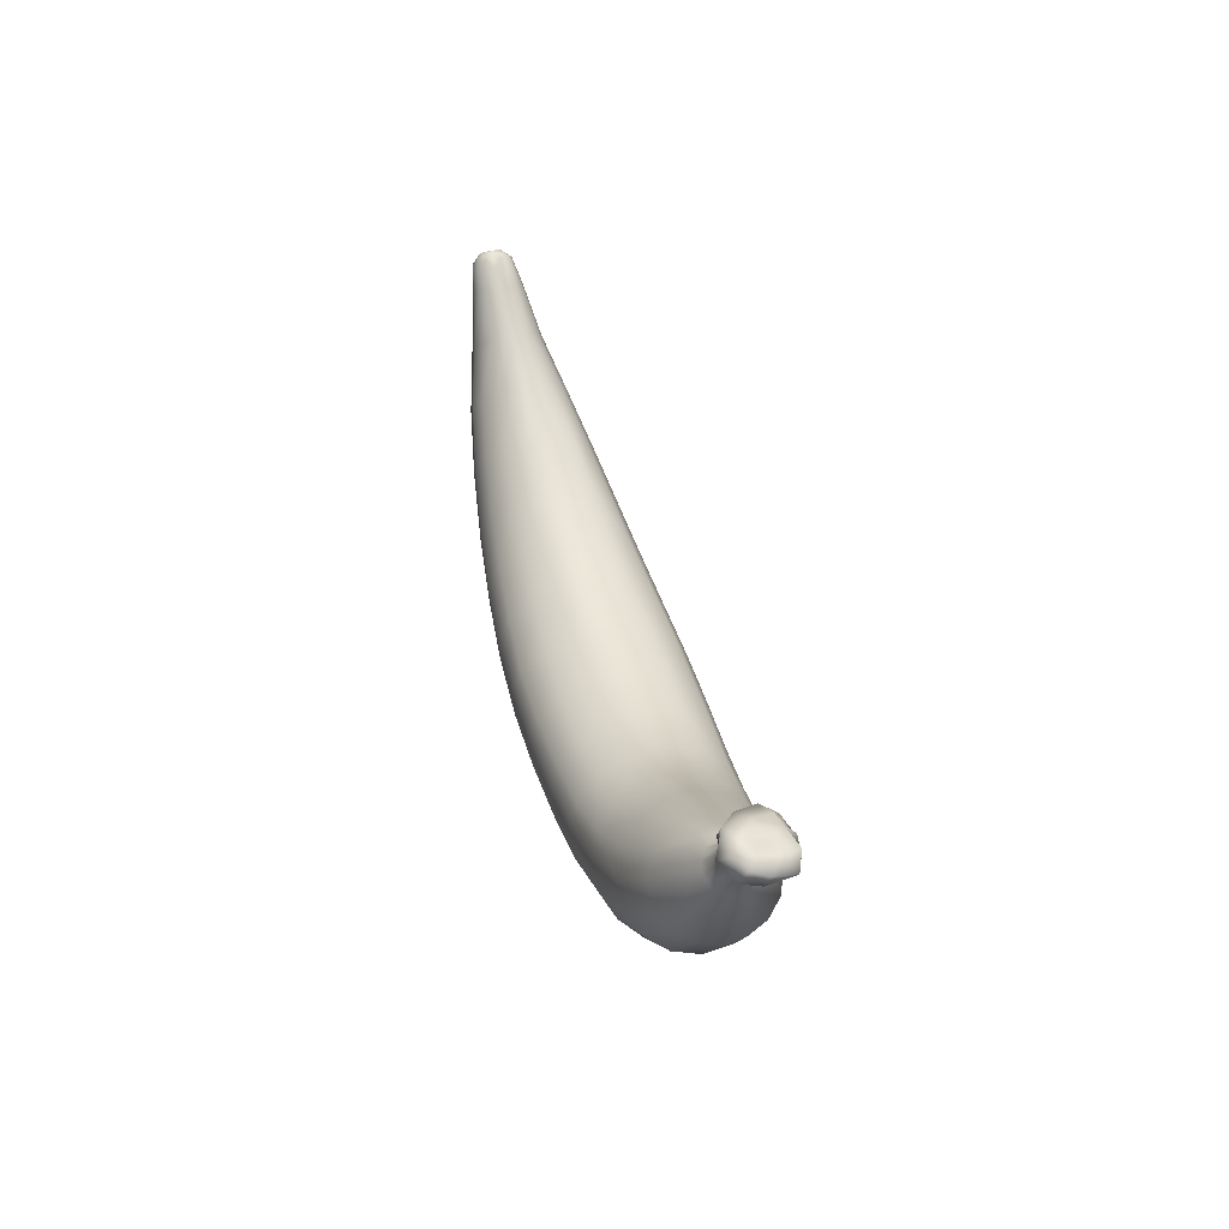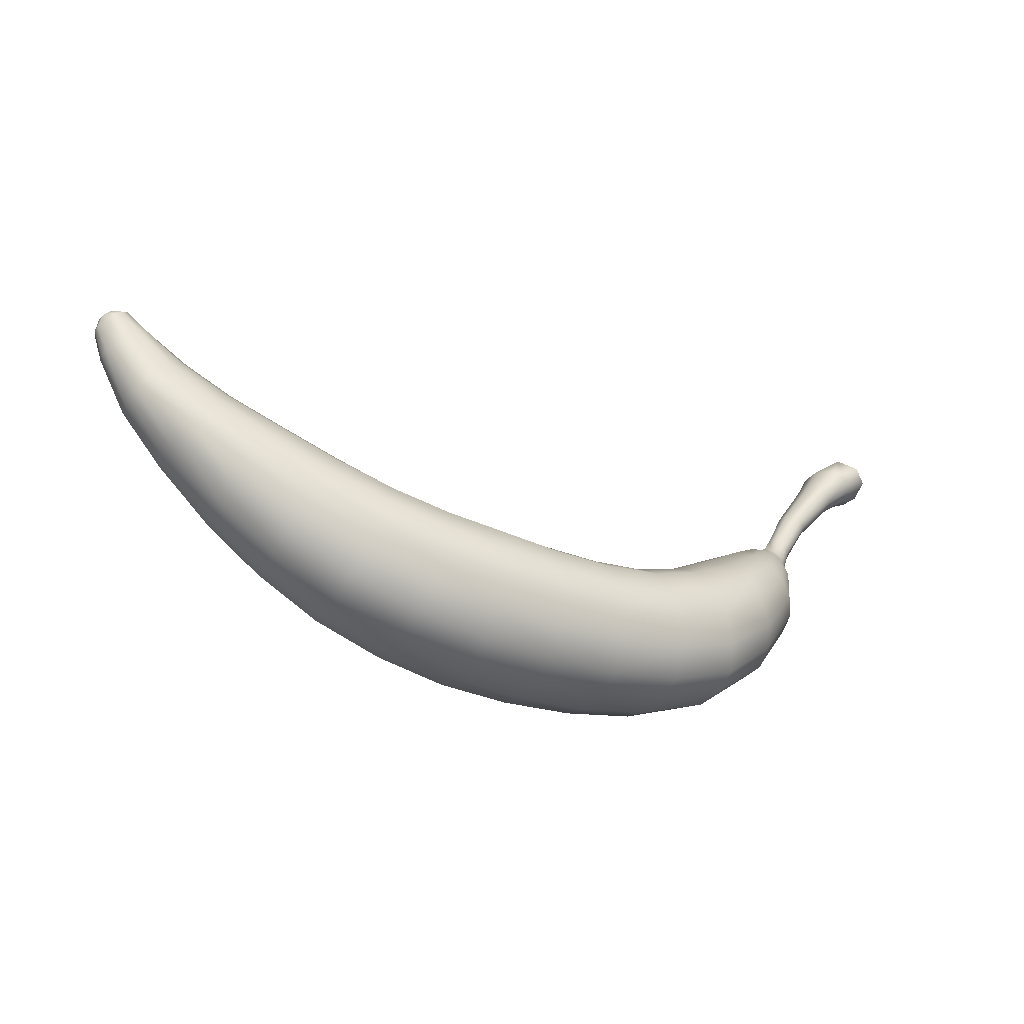
<metadata>
{"format":"obj","ext":"obj","renderer":"f3d","projection":"perspective","resolution":1024,"background":"white","views":[{"elev":45.6,"azim":-105.6,"up":"+Y"},{"elev":-39.9,"azim":151.1,"up":"+Y"}]}
</metadata>
<code>
v  -232.7 99.61 -45.84
v  -227.5 93.34 -47.23
v  -220.9 94.85 -40.81
v  -223.8 101.8 -42.14
v  -231.7 100.4 -55.53
v  -228.7 91.75 -56.71
v  -224.7 102.6 -50.13
v  -213.1 102.2 -44.87
v  -206.8 102.5 -46.33
v  -210.4 106.4 -56.24
v  -217.1 103.2 -50.16
v  -212.7 95.47 -39.73
v  -207.8 91.77 -39.63
v  -202.4 95.63 -42.79
v  -199 98.95 -49.46
v  -228 95.86 -66.55
v  -218.8 88.14 -63.46
v  -220.7 87.29 -56.41
v  -228.8 102.2 -62.25
v  -219.2 87.76 -49.65
v  -170.5 41.83 -42.23
v  -159.8 31.89 -45.55
v  -162.6 32.39 -49.9
v  -168.4 41.89 -47.43
v  -173.4 38.97 -40.52
v  -169.8 27.99 -37.82
v  -163.9 29.41 -38.33
v  -159.9 30.47 -41.27
v  -142.4 19.3 -36.07
v  -147.2 24.77 -42.74
v  -155.4 28.26 -39.79
v  -151.3 22.18 -33.64
v  210.9 29.67 -47.18
v  215.7 32.61 -43.13
v  220.1 33.54 -47.52
v  215.3 31.71 -50.63
v  226.2 15.55 -52.11
v  226 21.01 -54.31
v  228.2 27.07 -49.48
v  229.6 19.76 -48.48
v  -218 105.7 -59.19
v  -210.9 105.8 -66.78
v  -218.8 106.3 -62.44
v  -218.3 103.7 -53.53
v  -224.1 103.7 -58.62
v  -223.5 105.4 -66.21
v  -220.1 99.93 -71.77
v  -215.2 88.45 -42.55
v  -199.7 98.49 -58.55
v  -206.2 96 -66.66
v  -191.9 85.32 -49.74
v  -193 84.98 -56.55
v  -196.8 82.99 -62.04
v  -201.7 79.39 -63.5
v  -213.6 91.45 -67.99
v  -179 61.51 -51.54
v  -181.8 59.42 -55.08
v  -186.2 57.12 -56
v  -189.7 55.64 -53.18
v  -206 76.8 -59.97
v  -172.4 37.67 -51.58
v  -175.6 36.25 -51.53
v  -178.4 35.12 -49.99
v  -180 34.53 -46.83
v  -191.1 55.35 -48.58
v  -172.1 25.29 -53.08
v  -174.9 23.74 -50.35
v  -176.2 23.36 -46.52
v  -175.6 23.64 -42.55
v  -179.4 34.73 -43.29
v  -174.3 17.13 -51.74
v  -176 16.39 -46.93
v  -175.6 16.73 -41.6
v  -172.8 18.59 -36.99
v  -173.6 25.98 -39.33
v  -175.3 5.834 -47.31
v  -174.7 6.377 -40.22
v  -171.7 8.572 -34.14
v  -167 11.96 -30.1
v  -168.7 21.11 -34.36
v  -168.9 -21.28 -38.52
v  -165.6 -18.06 -28.95
v  -159.6 -12.56 -21.81
v  -152.1 -5.628 -18.86
v  -161.2 15.91 -28.72
v  -146 -48.84 -25.22
v  -139.7 -40.97 -16.37
v  -131.6 -31.01 -12.3
v  -123.2 -20.78 -13.46
v  -144.3 1.242 -20.24
v  -112.6 -63.95 -13.62
v  -105.8 -51.37 -8.922
v  -98.83 -39.17 -9.893
v  -92.3 -28.42 -16.1
v  -115.6 -11.72 -19.48
v  -75.73 -65.97 -6.39
v  -71.09 -53.01 -7.121
v  -66.47 -40.82 -13.02
v  -62.75 -31.96 -24.95
v  -87.39 -20.66 -27.48
v  -40.62 -61.55 -5.064
v  -37.85 -48.23 -10.69
v  -35.56 -38.03 -23.11
v  -34.29 -32.54 -39.2
v  -60.67 -27.18 -39.94
v  -7.849 -51.82 -9.811
v  -7.011 -40.34 -22.49
v  -6.724 -34.68 -39.02
v  -6.799 -35.57 -56.41
v  -34.5 -33.4 -56.44
v  21.86 -40.38 -22.8
v  21.46 -34.39 -39.19
v  21.51 -35.28 -55.72
v  21.91 -42.09 -71.4
v  -7.214 -42.45 -72.05
v  49.57 -32.76 -39.65
v  49.63 -33.37 -54.42
v  50.82 -39.81 -69.4
v  52.8 -50.86 -81.51
v  22.51 -53.21 -83.78
v  77.43 -29.2 -53.74
v  79.21 -35.06 -67.53
v  82.35 -45.33 -78.71
v  86.11 -58.77 -84.22
v  54.91 -65.19 -87.06
v  106.9 -26.87 -65.76
v  111.2 -36.62 -75.51
v  116.2 -48.85 -80.34
v  120.8 -61.05 -79.67
v  89.55 -72.5 -83.19
v  139.2 -24.9 -71.36
v  144.5 -35.28 -75.59
v  149.7 -45.35 -75.34
v  154 -53.96 -70.86
v  124.5 -71.4 -74.26
v  171.4 -19.47 -69.77
v  176.6 -27.21 -69.92
v  180.8 -34.08 -66.61
v  184.1 -39.9 -59.98
v  157.4 -60.77 -62.24
v  198.5 -7.117 -63.2
v  203.1 -12.21 -60.83
v  206.9 -16.75 -56.46
v  208 -18.92 -49.66
v  185.1 -42.19 -50.67
v  217.9 8.893 -56.79
v  221.4 7.019 -53.25
v  223.7 6.217 -48.62
v  224.1 6.46 -43.52
v  208 -19.09 -42.54
v  229.6 19.84 -44.89
v  228.7 20.26 -41.52
v  222.9 7.669 -38.83
v  228.6 27.11 -47.41
v  228.9 26.79 -45.19
v  228.3 27.18 -42.89
v  227 21.97 -38.52
v  226.8 28.83 -48.97
v  227.2 28.67 -46.89
v  226.7 29.05 -45.35
v  225 30.4 -49.31
v  225.3 30.18 -47.73
v  225.8 29.89 -45.85
v  223.4 31.77 -48.14
v  224.2 31.11 -45.96
v  225.3 30.29 -45
v  221.9 32.75 -44.88
v  223.1 31.88 -42.93
v  224.7 30.36 -41.15
v  219.1 29.89 -37.71
v  221.8 27.43 -36.35
v  224.5 24.62 -36.62
v  226.6 28.56 -41.17
v  226.3 29.39 -43.81
v  212.5 16.69 -33.23
v  216.4 13.3 -33.49
v  220 10.07 -35.44
v  198.7 -7.803 -28.81
v  203.2 -12.89 -31.09
v  207 -17.2 -35.58
v  180.8 -34.28 -24.97
v  183.7 -39.6 -31.98
v  185.1 -42.27 -41.03
v  157.1 -60.28 -28.71
v  159 -64.11 -39.75
v  159.2 -64.39 -51.21
v  129 -83.63 -38.51
v  129.2 -84.14 -51.59
v  127.7 -79.91 -64.59
v  95.66 -99.23 -51.56
v  94.68 -94.69 -65.99
v  92.41 -84.81 -76.85
v  59.72 -104.2 -67.42
v  58.37 -92.87 -78.94
v  56.75 -79.17 -85.9
v  23.71 -96.34 -79.99
v  23.39 -82.09 -87.14
v  23.03 -68.09 -88.53
v  -10.04 -81.65 -86.79
v  -9.061 -67.8 -88.44
v  -8.011 -53.53 -83.75
v  -40.94 -64.13 -87.39
v  -38.25 -50.26 -82.69
v  -36.04 -40.09 -71.49
v  -67.16 -43.07 -81.29
v  -63.46 -33.87 -70
v  -60.99 -28 -55.8
v  -88.52 -22.53 -68.1
v  -85.34 -17.38 -54.99
v  -84.75 -16.55 -41.05
v  -107.7 -2.468 -54.05
v  -107 -1.526 -41.83
v  -109.9 -5.112 -29.76
v  -130.4 13.57 -42.43
v  -132.3 11.5 -33.05
v  -136.9 7.12 -25.35
v  -156 19.86 -30.56
v  -159.4 27.51 -36.89
v  -163.7 24.46 -34.24
v  -154.8 29.28 -44.7
v  -155.8 28.92 -49.67
v  -147.4 24.87 -48.71
v  -148.9 23.51 -54.56
v  -152.7 21 -59.17
v  -158.2 27.36 -53.78
v  -131.1 13.5 -52.2
v  -133.7 10.53 -61.7
v  -139.4 5.305 -69.08
v  -147 -0.9789 -73.25
v  -158.1 17.75 -61.66
v  -111.5 -6.94 -65.91
v  -117.9 -14.31 -75.34
v  -125.9 -23.75 -80.37
v  -133.9 -33.86 -79.06
v  -154.7 -8.28 -72.28
v  -93.58 -30.61 -79.25
v  -100.6 -42.54 -83.78
v  -107.6 -54.97 -82.34
v  -114.1 -67 -76.07
v  -141.6 -43.14 -73.25
v  -71.97 -56.16 -85.9
v  -76.53 -69.34 -84.42
v  -80.96 -82.61 -77.7
v  -84.26 -93.5 -66.66
v  -119.4 -76.86 -65.83
v  -43.43 -77.7 -85.78
v  -45.88 -91.24 -78.96
v  -47.87 -102.4 -67.19
v  -48.43 -105.8 -50.92
v  -84.89 -96.14 -50.85
v  -11.04 -95.67 -79.77
v  -11.83 -106.9 -67.67
v  -12.1 -110.7 -51.59
v  -12.07 -109.6 -34.57
v  -48.31 -104.5 -34.44
v  23.95 -108 -67.89
v  23.98 -111.7 -51.44
v  24 -110.6 -34.53
v  23.98 -105.2 -20.22
v  -11.71 -104 -20.19
v  59.98 -107.8 -51.18
v  59.89 -106.6 -35.15
v  59.5 -101.5 -21.38
v  58.32 -90.47 -10.77
v  23.79 -93.58 -9.1
v  95.44 -98.22 -36.86
v  94.43 -93.05 -23.36
v  92.07 -82.67 -13.24
v  89.04 -69.87 -8.174
v  56.64 -76.64 -5.242
v  127.2 -78.77 -25.94
v  124.2 -70.35 -16.3
v  120.1 -59.18 -12.19
v  115.3 -46.94 -12.39
v  85.65 -56.84 -8.647
v  153.8 -53.67 -20.19
v  149.1 -44.67 -16.74
v  143.9 -34.39 -16.92
v  138.7 -24.04 -21.72
v  110.6 -35.39 -17.77
v  176.3 -27.26 -21.94
v  171.3 -19.57 -22.42
v  166.2 -11.88 -26.42
v  161.8 -5.343 -33.16
v  134.3 -15.58 -29.72
v  193.8 -2.376 -28.85
v  189.2 2.89 -31.46
v  185.5 7.41 -36.11
v  183.3 10.31 -42.44
v  159.3 -1.502 -41.78
v  208.9 19.76 -34.79
v  206.1 22.55 -37.98
v  203.8 23.82 -42.61
v  203.3 24.11 -47.74
v  183 10.72 -49.13
v  217.6 31.63 -39.9
v  185 8.135 -55.67
v  161.8 -5.269 -59.28
v  159.3 -1.391 -50.73
v  204.7 22.74 -52.7
v  208 20.65 -56.43
v  188.8 3.551 -60.41
v  217.6 30.13 -54.04
v  220.7 27.37 -56.04
v  211.4 17.24 -58.3
v  222 32.11 -50.44
v  224 30.37 -51.83
v  226.3 28.48 -51.6
v  224.1 24.76 -55.67
v  215.2 13.66 -58.2
v  193.5 -1.779 -63.01
v  166.3 -11.74 -65.92
v  134.8 -16.67 -63.04
v  104.9 -22.08 -53.27
v  132.3 -12.44 -52.28
v  104.8 -21.94 -40.51
v  132.3 -12.41 -41.15
v  106.5 -25.82 -27.37
v  77.33 -28.99 -40.13
v  78.87 -33.93 -26.19
v  81.91 -44.03 -14.73
v  50.63 -38.52 -24.6
v  52.64 -49.61 -11.94
v  54.79 -63.37 -5.67
v  22.53 -52.03 -10.01
v  23.1 -66.08 -3.796
v  23.47 -79.62 -3.485
v  -8.906 -65.76 -3.686
v  -9.896 -79.05 -3.509
v  -10.9 -92.66 -8.971
v  -43.21 -74.82 -4.724
v  -45.68 -88.25 -10.12
v  -47.55 -99.21 -20.86
v  -80.2 -79.33 -11.64
v  -83.48 -90.23 -22.01
v  -84.69 -95.09 -35.12
v  -117.8 -74.03 -23.26
v  -120.3 -78.98 -36.1
v  -120.8 -80.01 -51.13
v  -149.1 -52.79 -37.06
v  -150.1 -53.68 -50.15
v  -147.4 -50.28 -63.14
v  -169.8 -22.04 -49.06
v  -167.2 -19.74 -59.44
v  -161.8 -14.92 -67.5
v  -173.5 7.139 -54.16
v  -169.5 10.23 -59.18
v  -164 13.83 -61.76
v  -170.9 18.84 -55.38
v  -166.6 21.43 -57.13
v  -162.1 24.59 -56.59
v  -168.3 27.16 -54.23
v  -165.3 30.4 -52.68
v  -171 41.82 -50.18
v  -178.5 62.61 -46.63
v  -194.2 84.27 -43.47
v  -180.1 61.7 -41.95
v  -199.6 81.93 -39.46
v  -184.4 60.21 -39.28
v  -204.9 79.18 -42.23
v  -188.3 57.93 -40.47
v  -177.8 38.01 -41.05
v  -190.6 56.18 -43.95
v  -207.3 77.29 -48.11
v  -207.8 76.35 -54.16
g banana_low_Banana_0
f 1 2 3
f 1 3 4
f 1 5 6
f 1 6 2
f 1 4 7
f 1 7 5
f 8 9 10
f 8 10 11
f 8 4 3
f 8 3 12
f 8 12 13
f 8 13 14
f 8 14 15
f 8 15 9
f 6 16 17
f 6 17 18
f 6 5 19
f 6 19 16
f 6 18 20
f 6 20 2
f 21 22 23
f 21 23 24
f 21 25 26
f 21 26 27
f 21 27 28
f 21 28 22
f 29 30 31
f 29 31 32
f 33 34 35
f 33 35 36
f 37 38 39
f 37 39 40
f 41 10 42
f 41 42 43
f 41 44 11
f 41 11 10
f 41 43 45
f 41 45 44
f 46 19 45
f 46 45 43
f 46 47 16
f 46 16 19
f 46 43 42
f 46 42 47
f 12 3 48
f 12 48 13
f 9 15 49
f 9 49 10
f 44 45 7
f 44 7 11
f 49 50 42
f 49 42 10
f 49 15 51
f 49 51 52
f 49 52 53
f 49 53 50
f 53 54 55
f 53 55 50
f 53 52 56
f 53 56 57
f 53 57 58
f 53 58 54
f 58 59 60
f 58 60 54
f 58 57 61
f 58 61 62
f 58 62 63
f 58 63 59
f 63 64 65
f 63 65 59
f 63 62 66
f 63 66 67
f 63 67 68
f 63 68 64
f 68 69 70
f 68 70 64
f 68 67 71
f 68 71 72
f 68 72 73
f 68 73 69
f 73 74 75
f 73 75 69
f 73 72 76
f 73 76 77
f 73 77 78
f 73 78 74
f 78 79 80
f 78 80 74
f 78 77 81
f 78 81 82
f 78 82 83
f 78 83 79
f 83 84 85
f 83 85 79
f 83 82 86
f 83 86 87
f 83 87 88
f 83 88 84
f 88 89 90
f 88 90 84
f 88 87 91
f 88 91 92
f 88 92 93
f 88 93 89
f 93 94 95
f 93 95 89
f 93 92 96
f 93 96 97
f 93 97 98
f 93 98 94
f 98 99 100
f 98 100 94
f 98 97 101
f 98 101 102
f 98 102 103
f 98 103 99
f 103 104 105
f 103 105 99
f 103 102 106
f 103 106 107
f 103 107 108
f 103 108 104
f 108 109 110
f 108 110 104
f 108 107 111
f 108 111 112
f 108 112 113
f 108 113 109
f 113 114 115
f 113 115 109
f 113 112 116
f 113 116 117
f 113 117 118
f 113 118 114
f 118 119 120
f 118 120 114
f 118 117 121
f 118 121 122
f 118 122 123
f 118 123 119
f 123 124 125
f 123 125 119
f 123 122 126
f 123 126 127
f 123 127 128
f 123 128 124
f 128 129 130
f 128 130 124
f 128 127 131
f 128 131 132
f 128 132 133
f 128 133 129
f 133 134 135
f 133 135 129
f 133 132 136
f 133 136 137
f 133 137 138
f 133 138 134
f 138 139 140
f 138 140 134
f 138 137 141
f 138 141 142
f 138 142 143
f 138 143 139
f 143 144 145
f 143 145 139
f 143 142 146
f 143 146 147
f 143 147 148
f 143 148 144
f 148 149 150
f 148 150 144
f 148 147 37
f 148 37 40
f 148 40 151
f 148 151 149
f 151 152 153
f 151 153 149
f 151 40 39
f 151 39 154
f 151 154 155
f 151 155 152
f 155 156 157
f 155 157 152
f 155 154 158
f 155 158 159
f 155 159 160
f 155 160 156
f 159 158 161
f 159 161 162
f 159 162 163
f 159 163 160
f 162 161 164
f 162 164 165
f 162 165 166
f 162 166 163
f 165 164 167
f 165 167 168
f 165 168 169
f 165 169 166
f 169 168 170
f 169 170 171
f 169 171 172
f 169 172 173
f 169 173 174
f 169 174 166
f 173 172 157
f 173 157 156
f 173 156 160
f 173 160 174
f 172 171 175
f 172 175 176
f 172 176 177
f 172 177 157
f 177 176 178
f 177 178 179
f 177 179 180
f 177 180 153
f 177 153 152
f 177 152 157
f 180 179 181
f 180 181 182
f 180 182 183
f 180 183 150
f 180 150 149
f 180 149 153
f 183 182 184
f 183 184 185
f 183 185 186
f 183 186 145
f 183 145 144
f 183 144 150
f 186 185 187
f 186 187 188
f 186 188 189
f 186 189 140
f 186 140 139
f 186 139 145
f 189 188 190
f 189 190 191
f 189 191 192
f 189 192 135
f 189 135 134
f 189 134 140
f 192 191 193
f 192 193 194
f 192 194 195
f 192 195 130
f 192 130 129
f 192 129 135
f 195 194 196
f 195 196 197
f 195 197 198
f 195 198 125
f 195 125 124
f 195 124 130
f 198 197 199
f 198 199 200
f 198 200 201
f 198 201 120
f 198 120 119
f 198 119 125
f 201 200 202
f 201 202 203
f 201 203 204
f 201 204 115
f 201 115 114
f 201 114 120
f 204 203 205
f 204 205 206
f 204 206 207
f 204 207 110
f 204 110 109
f 204 109 115
f 207 206 208
f 207 208 209
f 207 209 210
f 207 210 105
f 207 105 104
f 207 104 110
f 210 209 211
f 210 211 212
f 210 212 213
f 210 213 100
f 210 100 99
f 210 99 105
f 213 212 214
f 213 214 215
f 213 215 216
f 213 216 95
f 213 95 94
f 213 94 100
f 216 215 29
f 216 29 32
f 216 32 217
f 216 217 90
f 216 90 89
f 216 89 95
f 217 32 31
f 217 31 218
f 217 218 219
f 217 219 85
f 217 85 84
f 217 84 90
f 219 218 28
f 219 28 27
f 219 27 26
f 219 26 80
f 219 80 79
f 219 79 85
f 218 31 220
f 218 220 28
f 220 221 22
f 220 22 28
f 220 31 30
f 220 30 222
f 220 222 223
f 220 223 221
f 223 224 225
f 223 225 221
f 223 222 226
f 223 226 227
f 223 227 228
f 223 228 224
f 228 229 230
f 228 230 224
f 228 227 231
f 228 231 232
f 228 232 233
f 228 233 229
f 233 234 235
f 233 235 229
f 233 232 236
f 233 236 237
f 233 237 238
f 233 238 234
f 238 239 240
f 238 240 234
f 238 237 241
f 238 241 242
f 238 242 243
f 238 243 239
f 243 244 245
f 243 245 239
f 243 242 246
f 243 246 247
f 243 247 248
f 243 248 244
f 248 249 250
f 248 250 244
f 248 247 251
f 248 251 252
f 248 252 253
f 248 253 249
f 253 254 255
f 253 255 249
f 253 252 256
f 253 256 257
f 253 257 258
f 253 258 254
f 258 259 260
f 258 260 254
f 258 257 261
f 258 261 262
f 258 262 263
f 258 263 259
f 263 264 265
f 263 265 259
f 263 262 266
f 263 266 267
f 263 267 268
f 263 268 264
f 268 269 270
f 268 270 264
f 268 267 271
f 268 271 272
f 268 272 273
f 268 273 269
f 273 274 275
f 273 275 269
f 273 272 276
f 273 276 277
f 273 277 278
f 273 278 274
f 278 279 280
f 278 280 274
f 278 277 281
f 278 281 282
f 278 282 283
f 278 283 279
f 283 284 285
f 283 285 279
f 283 282 286
f 283 286 287
f 283 287 288
f 283 288 284
f 288 289 290
f 288 290 284
f 288 287 291
f 288 291 292
f 288 292 293
f 288 293 289
f 293 294 295
f 293 295 289
f 293 292 296
f 293 296 34
f 293 34 33
f 293 33 294
f 296 292 291
f 296 291 170
f 296 170 168
f 296 168 167
f 296 167 35
f 296 35 34
f 295 297 298
f 295 298 299
f 295 299 290
f 295 290 289
f 295 294 300
f 295 300 297
f 300 301 302
f 300 302 297
f 300 294 33
f 300 33 36
f 300 36 303
f 300 303 301
f 303 304 305
f 303 305 301
f 303 36 35
f 303 35 306
f 303 306 307
f 303 307 304
f 307 308 309
f 307 309 304
f 307 306 164
f 307 164 161
f 307 161 158
f 307 158 308
f 309 38 146
f 309 146 310
f 309 310 305
f 309 305 304
f 309 308 39
f 309 39 38
f 310 146 142
f 310 142 141
f 310 141 311
f 310 311 305
f 311 141 137
f 311 137 136
f 311 136 312
f 311 312 302
f 311 302 301
f 311 301 305
f 312 136 132
f 312 132 131
f 312 131 313
f 312 313 298
f 312 298 297
f 312 297 302
f 313 131 127
f 313 127 126
f 313 126 314
f 313 314 315
f 313 315 299
f 313 299 298
f 315 314 316
f 315 316 317
f 315 317 290
f 315 290 299
f 317 316 318
f 317 318 285
f 317 285 284
f 317 284 290
f 318 316 319
f 318 319 320
f 318 320 321
f 318 321 280
f 318 280 279
f 318 279 285
f 321 320 322
f 321 322 323
f 321 323 324
f 321 324 275
f 321 275 274
f 321 274 280
f 324 323 325
f 324 325 326
f 324 326 327
f 324 327 270
f 324 270 269
f 324 269 275
f 327 326 328
f 327 328 329
f 327 329 330
f 327 330 265
f 327 265 264
f 327 264 270
f 330 329 331
f 330 331 332
f 330 332 333
f 330 333 260
f 330 260 259
f 330 259 265
f 333 332 334
f 333 334 335
f 333 335 336
f 333 336 255
f 333 255 254
f 333 254 260
f 336 335 337
f 336 337 338
f 336 338 339
f 336 339 250
f 336 250 249
f 336 249 255
f 339 338 340
f 339 340 341
f 339 341 342
f 339 342 245
f 339 245 244
f 339 244 250
f 342 341 343
f 342 343 344
f 342 344 345
f 342 345 240
f 342 240 239
f 342 239 245
f 345 344 346
f 345 346 347
f 345 347 348
f 345 348 235
f 345 235 234
f 345 234 240
f 348 347 349
f 348 349 350
f 348 350 351
f 348 351 230
f 348 230 229
f 348 229 235
f 351 350 352
f 351 352 353
f 351 353 23
f 351 23 225
f 351 225 224
f 351 224 230
f 353 352 61
f 353 61 354
f 353 354 24
f 353 24 23
f 354 61 57
f 354 57 56
f 354 56 355
f 354 355 24
f 355 56 52
f 355 52 51
f 355 51 356
f 355 356 357
f 355 357 21
f 355 21 24
f 357 356 358
f 357 358 359
f 357 359 25
f 357 25 21
f 359 358 360
f 359 360 361
f 359 361 362
f 359 362 25
f 362 361 363
f 362 363 70
f 362 70 69
f 362 69 75
f 362 75 26
f 362 26 25
f 363 361 360
f 363 360 364
f 363 364 365
f 363 365 65
f 363 65 64
f 363 64 70
f 365 364 20
f 365 20 18
f 365 18 17
f 365 17 60
f 365 60 59
f 365 59 65
f 364 360 48
f 364 48 20
f 360 358 13
f 360 13 48
f 358 356 14
f 358 14 13
f 356 51 15
f 356 15 14
f 352 66 62
f 352 62 61
f 352 350 349
f 352 349 66
f 349 71 67
f 349 67 66
f 349 347 346
f 349 346 71
f 346 76 72
f 346 72 71
f 346 344 343
f 346 343 76
f 343 81 77
f 343 77 76
f 343 341 340
f 343 340 81
f 340 86 82
f 340 82 81
f 340 338 337
f 340 337 86
f 337 91 87
f 337 87 86
f 337 335 334
f 337 334 91
f 334 96 92
f 334 92 91
f 334 332 331
f 334 331 96
f 331 101 97
f 331 97 96
f 331 329 328
f 331 328 101
f 328 106 102
f 328 102 101
f 328 326 325
f 328 325 106
f 325 111 107
f 325 107 106
f 325 323 322
f 325 322 111
f 322 116 112
f 322 112 111
f 322 320 319
f 322 319 116
f 319 121 117
f 319 117 116
f 319 316 314
f 319 314 121
f 314 126 122
f 314 122 121
f 308 158 154
f 308 154 39
f 306 35 167
f 306 167 164
f 291 287 286
f 291 286 175
f 291 175 171
f 291 171 170
f 286 282 281
f 286 281 178
f 286 178 176
f 286 176 175
f 281 277 276
f 281 276 181
f 281 181 179
f 281 179 178
f 276 272 271
f 276 271 184
f 276 184 182
f 276 182 181
f 271 267 266
f 271 266 187
f 271 187 185
f 271 185 184
f 266 262 261
f 266 261 190
f 266 190 188
f 266 188 187
f 261 257 256
f 261 256 193
f 261 193 191
f 261 191 190
f 256 252 251
f 256 251 196
f 256 196 194
f 256 194 193
f 251 247 246
f 251 246 199
f 251 199 197
f 251 197 196
f 246 242 241
f 246 241 202
f 246 202 200
f 246 200 199
f 241 237 236
f 241 236 205
f 241 205 203
f 241 203 202
f 236 232 231
f 236 231 208
f 236 208 206
f 236 206 205
f 231 227 226
f 231 226 211
f 231 211 209
f 231 209 208
f 226 222 30
f 226 30 214
f 226 214 212
f 226 212 211
f 225 23 22
f 225 22 221
f 215 214 30
f 215 30 29
f 147 146 38
f 147 38 37
f 80 26 75
f 80 75 74
f 60 17 55
f 60 55 54
f 55 17 16
f 55 16 47
f 55 47 42
f 55 42 50
f 48 3 2
f 48 2 20
f 45 19 5
f 45 5 7
f 8 11 7
f 8 7 4
f 163 166 174
f 163 174 160

</code>
